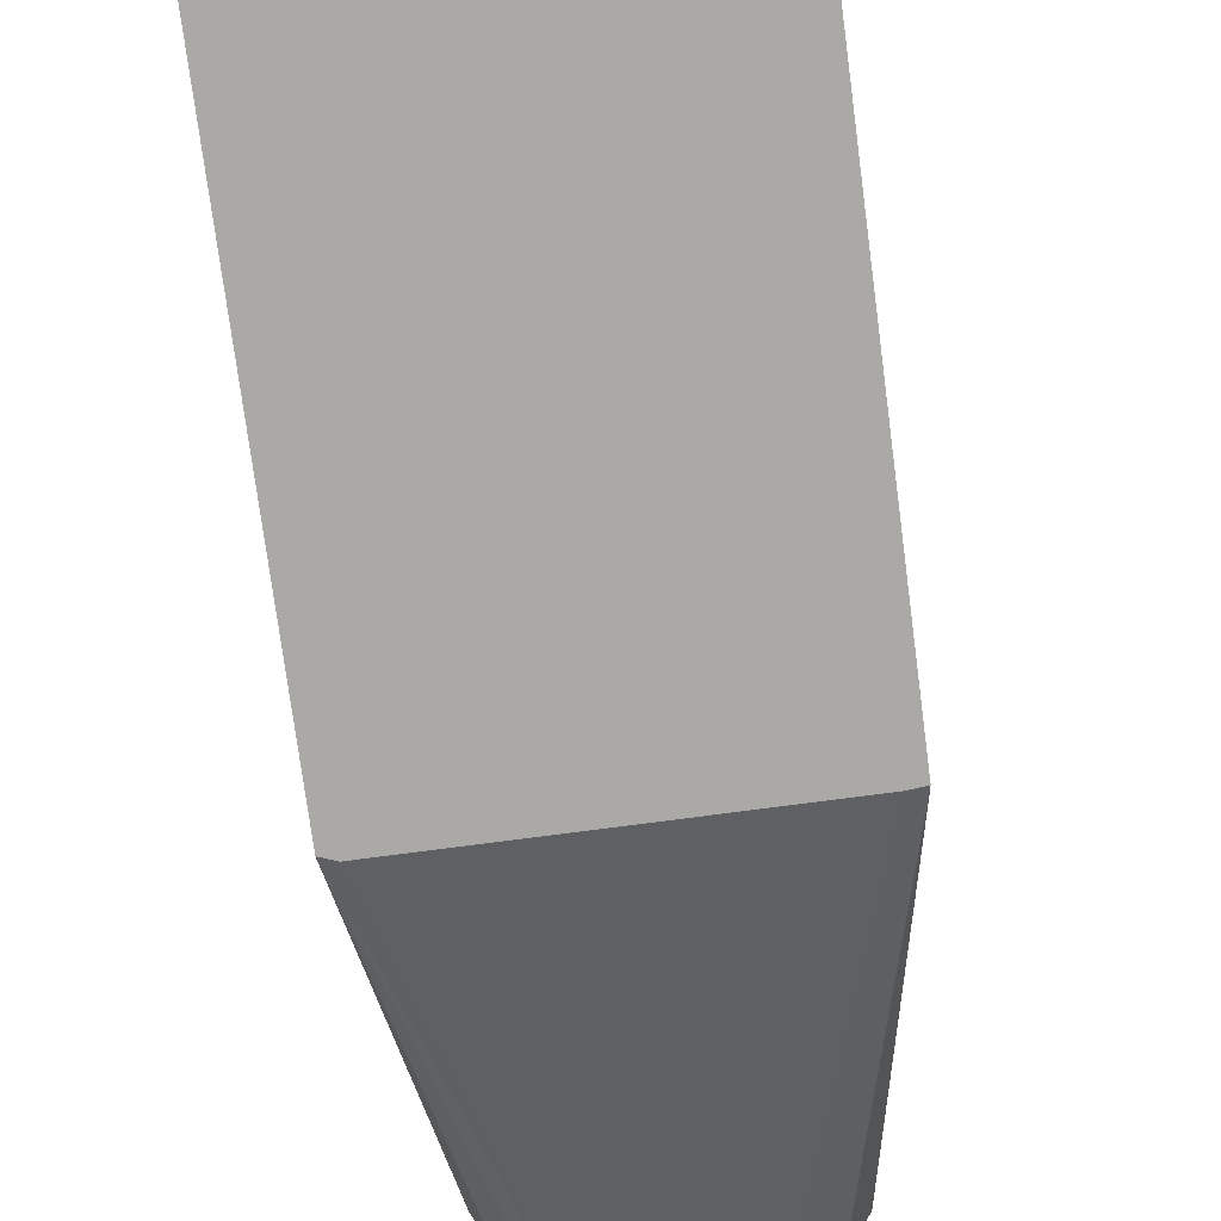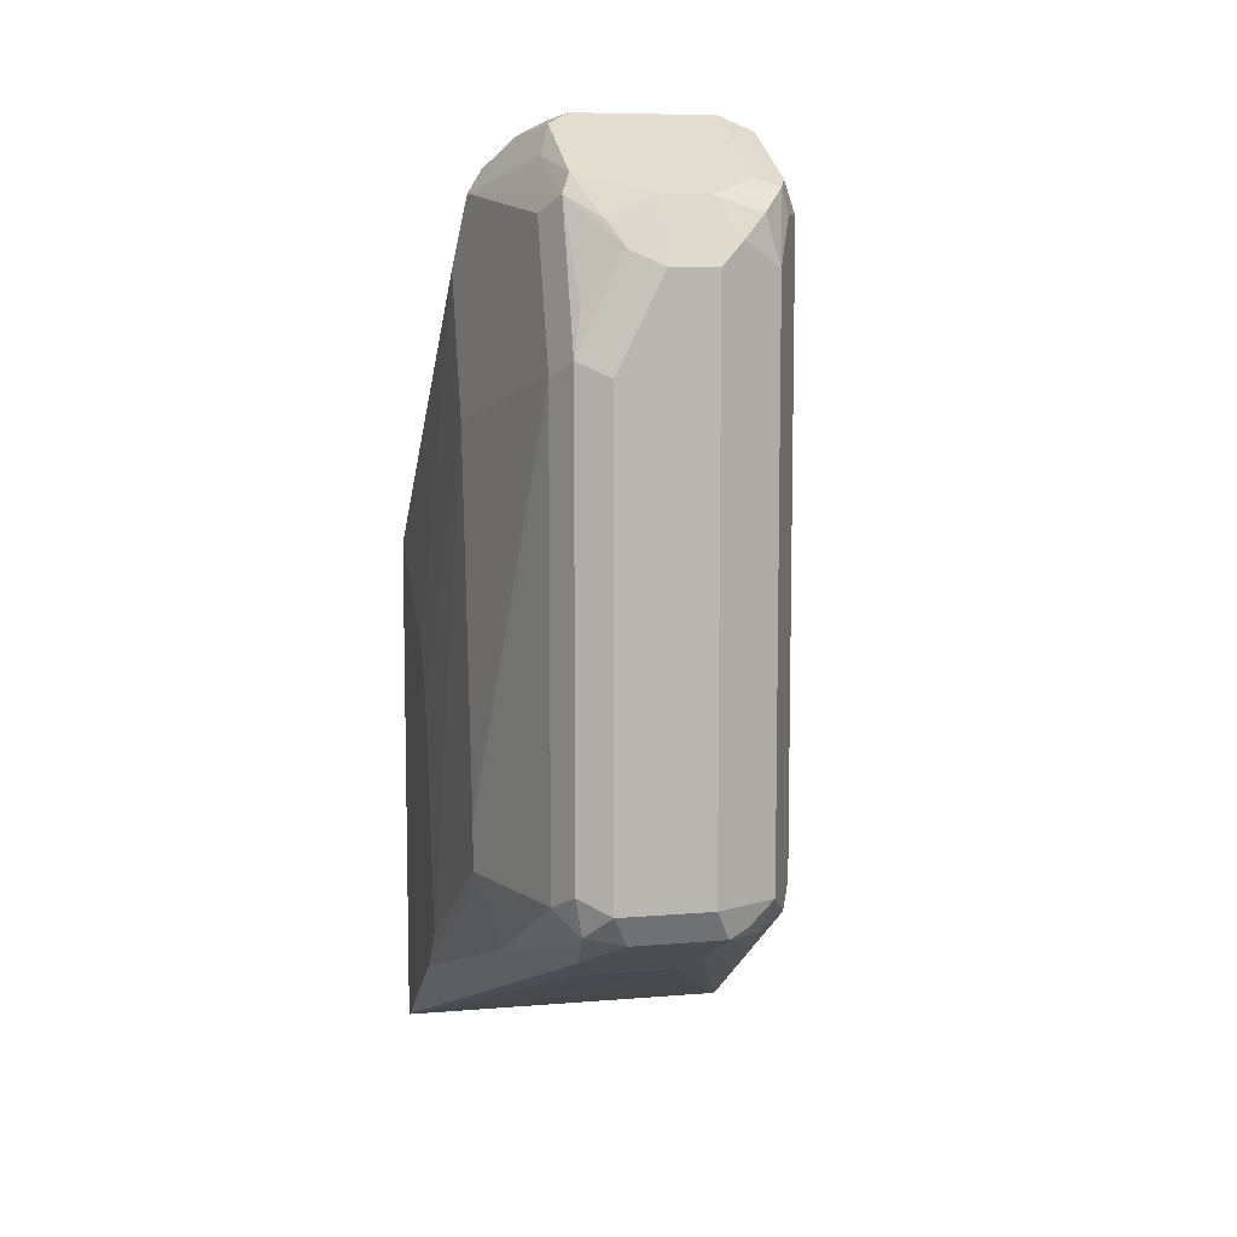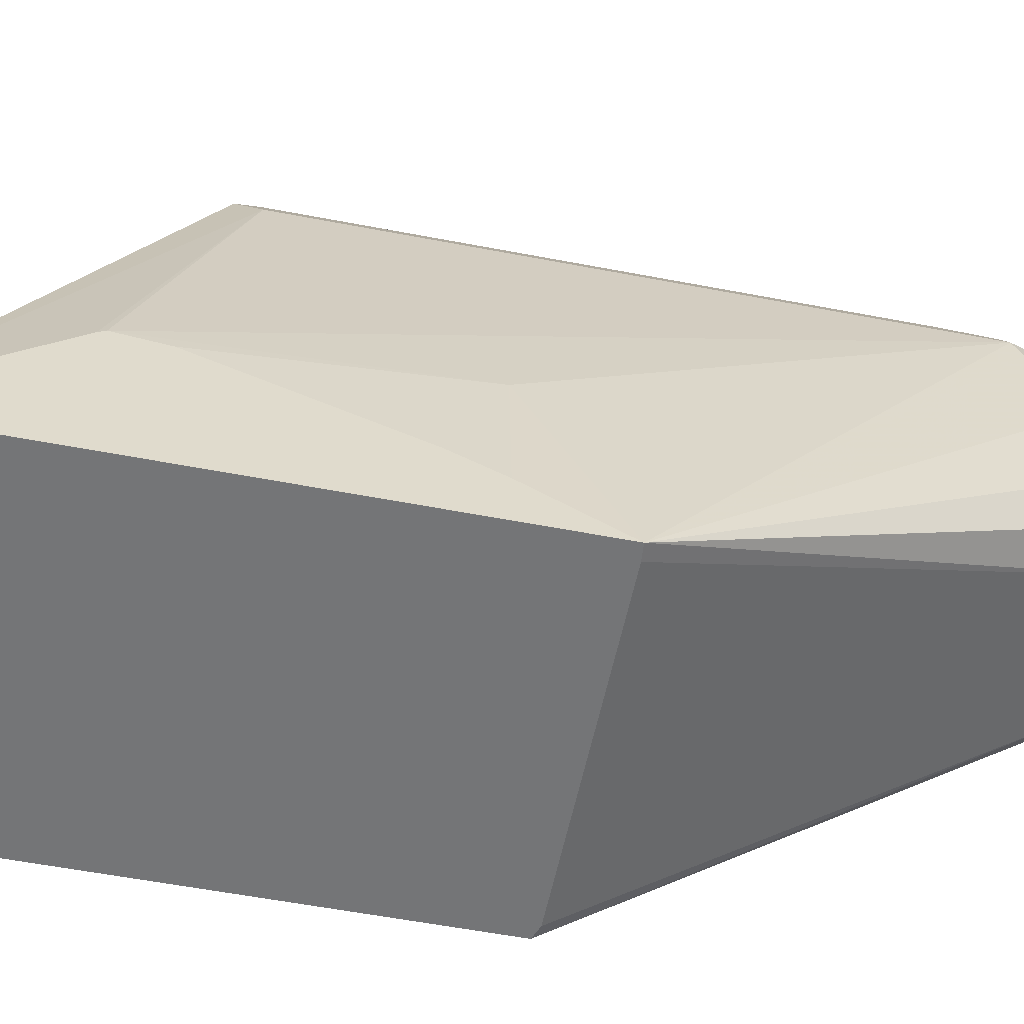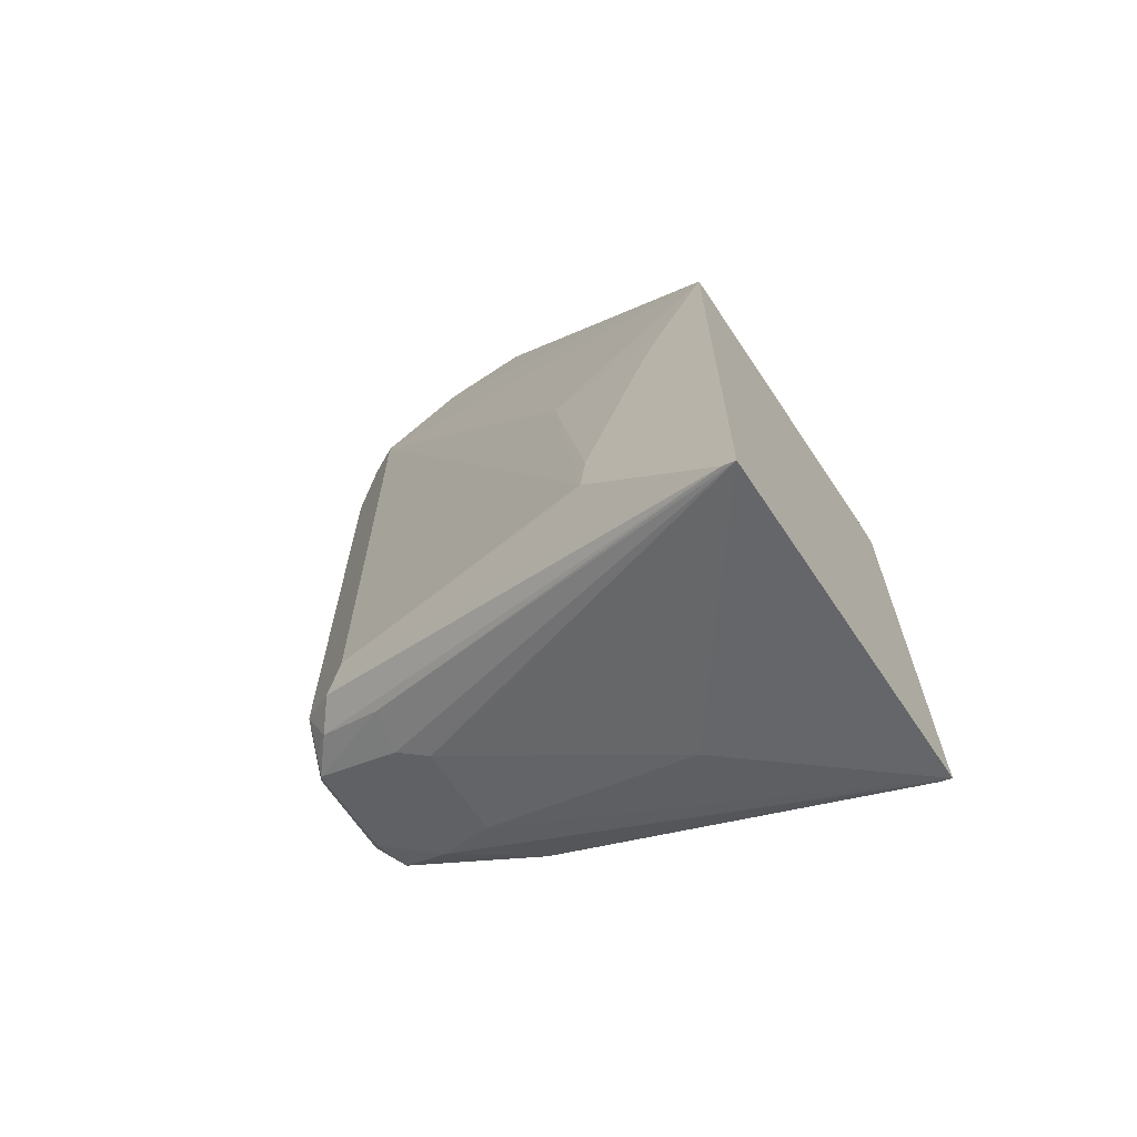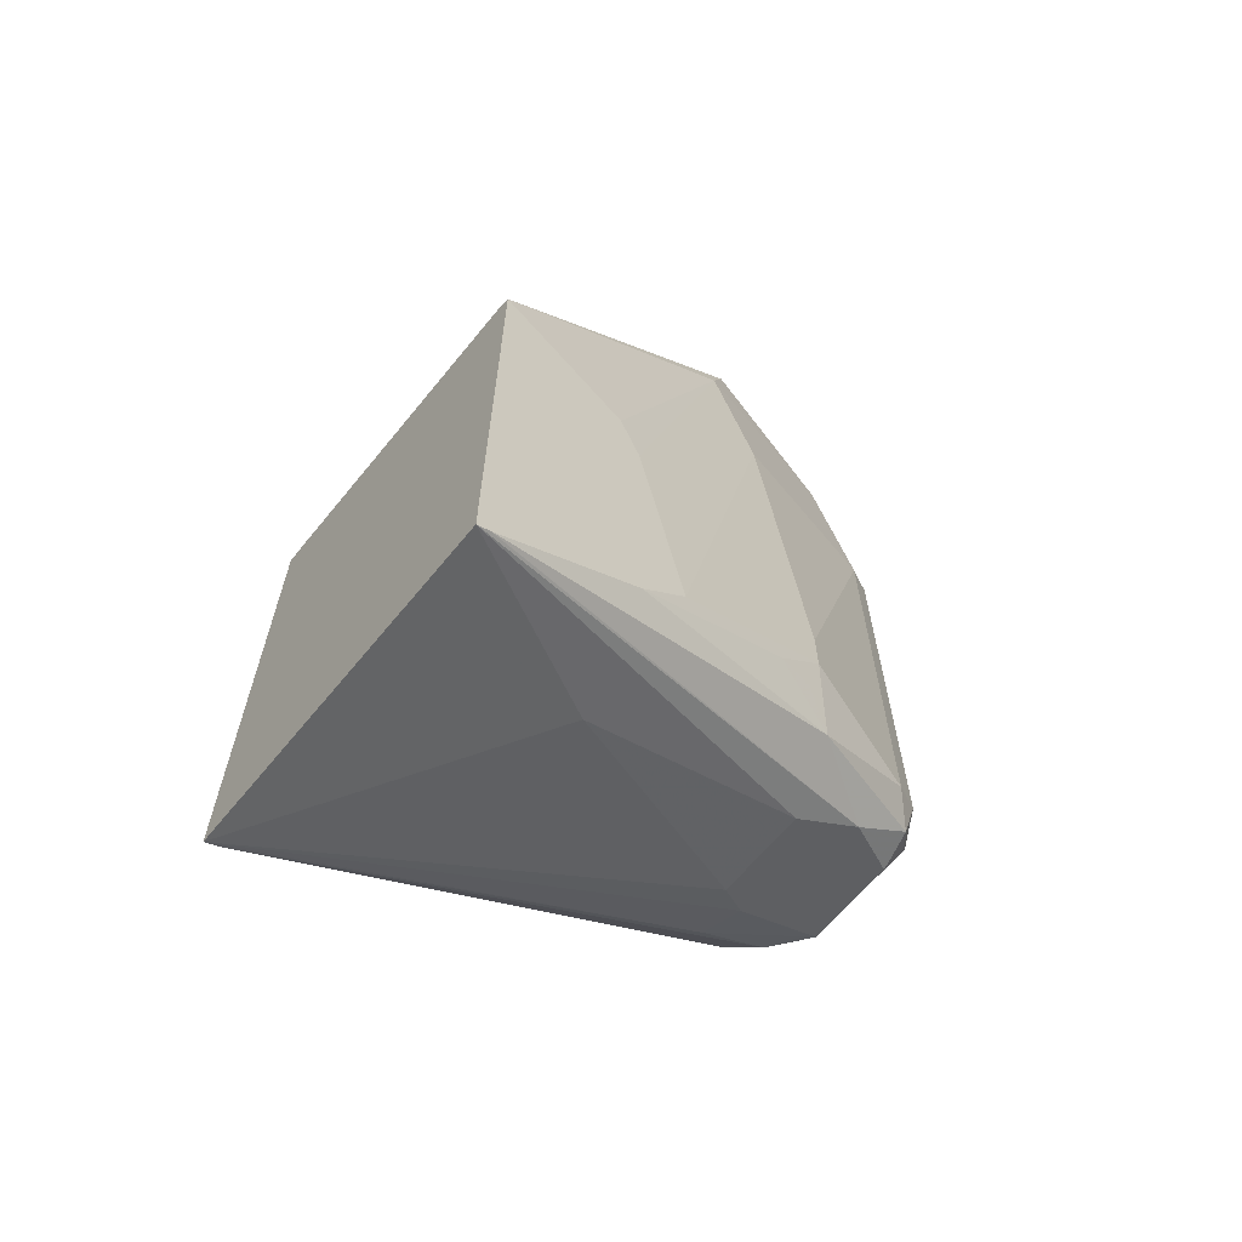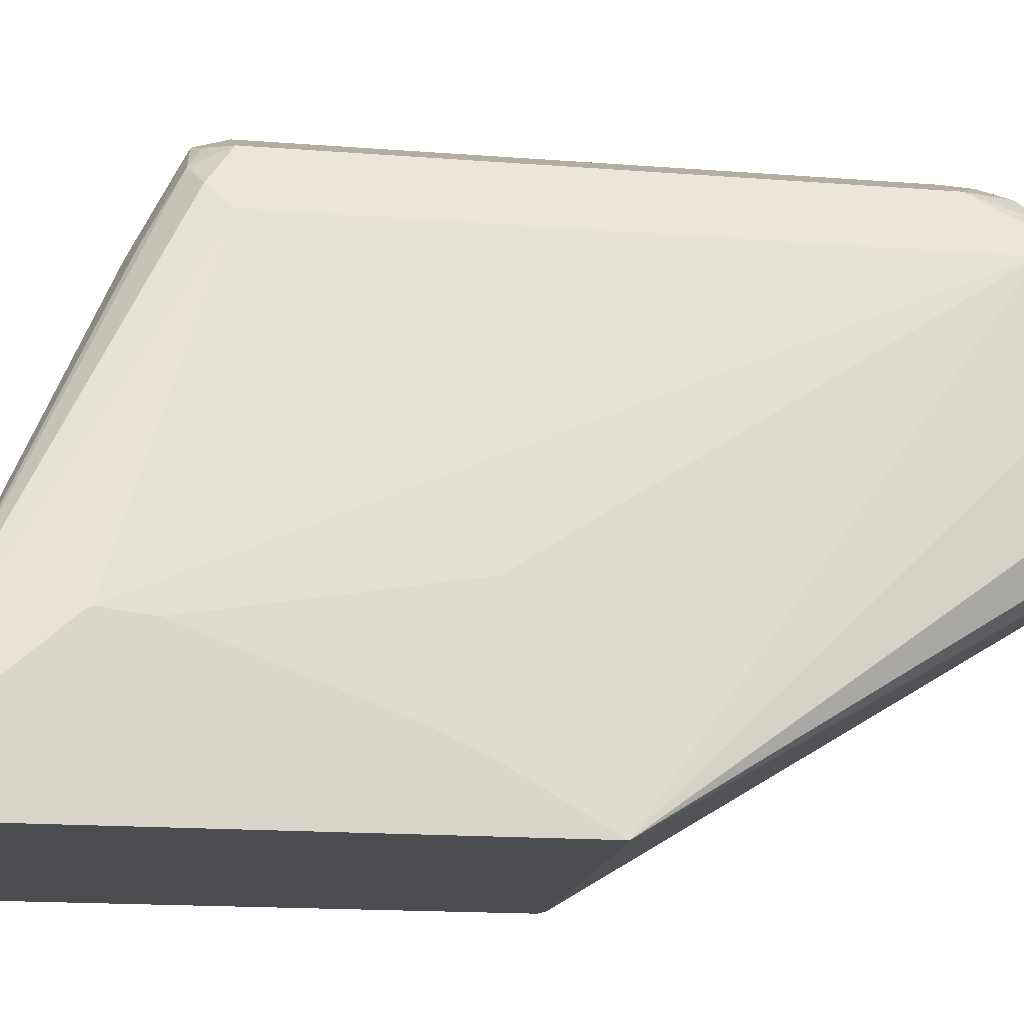
<metadata>
{"format":"obj","ext":"obj","renderer":"f3d","projection":"perspective","resolution":1024,"background":"white","views":[{"elev":-75.5,"azim":-172.5,"up":"+Y"},{"elev":8.2,"azim":167.1,"up":"+Z"},{"elev":-56.5,"azim":-101.4,"up":"+Y"},{"elev":-66.7,"azim":-56.2,"up":"+Z"},{"elev":-64.0,"azim":50.8,"up":"+Z"},{"elev":-16.0,"azim":-99.3,"up":"+Y"}]}
</metadata>
<code>
v -0.1008 0.5879 -0.2016
v -0.08961 0.5824 -0.196
v -0.0924 0.5796 -0.21
v -0.1064 0.5824 -0.2128
v -0.1344 0.5879 -0.2016
v -0.1008 0.5879 -0.03362
v -0.084 0.5712 -0.2016
v -0.08961 0.5824 -0.02803
v -0.07561 0.5292 -0.2268
v -0.0952 0.5599 -0.224
v -0.14 0.5824 -0.2128
v -0.1456 0.5824 -0.2016
v -0.1344 0.5879 -1.333e-05
v -0.1176 0.5879 -1.333e-05
v -0.1064 0.5824 0.005577
v -0.0672 0.5208 -0.2016
v -0.084 0.5712 -0.03362
v -0.0924 0.5796 -0.01261
v -0.08961 0.5656 0.02238
v -0.084 0.5544 0.01679
v -0.0672 0.504 -0.2184
v -0.06241 0.444 -0.2568
v -0.06241 0.392 -0.2912
v -0.07 0.518 -0.2156
v -0.06241 0.3912 -0.2916
v -0.06241 0.3871 -0.2936
v -0.1008 0.5376 -0.2352
v -0.1064 0.5488 -0.2296
v -0.1288 0.5599 -0.224
v -0.14 0.5488 -0.2296
v -0.1554 0.5459 -0.2268
v -0.1533 0.5712 -0.2142
v -0.147 0.5796 -0.21
v -0.1568 0.5768 -0.2016
v -0.1456 0.5824 -1.333e-05
v -0.1428 0.5838 0.008372
v -0.1176 0.5824 0.01117
v -0.1176 0.5768 0.02238
v -0.1092 0.5796 0.01258
v -0.1008 0.5754 0.01467
v -0.0672 0.5208 -0.1848
v -0.06241 0.4608 -0.24
v -0.0672 0.4872 -1.333e-05
v -0.0672 0.504 -0.05042
v -0.0924 0.5628 0.02938
v -0.0882 0.5376 0.03568
v -0.0714 0.4956 0.02517
v -0.1881 0.3871 -0.2936
v -0.1008 0.4536 -0.2688
v -0.06241 0.3871 -0.1041
v -0.1344 0.5376 -0.2352
v -0.1881 0.392 -0.2912
v -0.1638 0.5628 -0.21
v -0.1568 0.5768 -1.333e-05
v -0.1512 0.5774 0.01679
v -0.1344 0.5768 0.02238
v -0.1344 0.5824 0.01117
v -0.1008 0.5544 0.03359
v -0.06241 0.444 -0.156
v -0.06241 0.4356 -0.1368
v -0.06241 0.4363 -0.1373
v -0.0924 0.5292 0.04619
v -0.08961 0.5208 0.04477
v -0.0777 0.4872 0.03359
v -0.1881 0.3871 -0.1028
v -0.0882 0.4788 0.04198
v -0.0952 0.476 0.04477
v -0.0672 0.3871 -0.1022
v -0.1881 0.4392 -0.2376
v -0.168 0.5544 -0.2016
v -0.168 0.5544 0.01679
v -0.1624 0.5656 0.01679
v -0.1596 0.5669 0.02517
v -0.1512 0.5656 0.02797
v -0.1512 0.5544 0.03359
v -0.1512 0.5208 0.05036
v -0.1008 0.5208 0.05036
v -0.1008 0.4872 0.05036
v -0.08961 0.4872 0.04477
v -0.1826 0.3871 -0.1022
v -0.1456 0.476 0.04477
v -0.1596 0.4788 0.04198
v -0.168 0.4872 0.03359
v -0.168 0.5208 0.03359
v -0.1848 0.4536 -0.1344
v -0.1881 0.4052 -0.1344
v -0.1881 0.4408 -0.2352
v -0.1624 0.5264 0.04477
v -0.1624 0.5599 0.02797
v -0.1596 0.5334 0.04198
v -0.1512 0.4872 0.05036
v -0.1624 0.4928 0.04477
v -0.1881 0.4388 -0.2184
v -0.1881 0.4134 -0.1512
f 47 64 50
f 48 51 49
f 48 65 86
f 48 86 94
f 48 94 93
f 48 93 87
f 48 87 69
f 48 69 52
f 55 73 56
f 50 66 67
f 50 67 68
f 52 69 70
f 52 70 53
f 53 70 71
f 53 71 54
f 54 71 72
f 54 72 73
f 54 73 55
f 50 64 66
f 47 63 64
f 41 44 42
f 46 62 47
f 56 73 74
f 35 54 36
f 36 55 56
f 36 56 57
f 36 54 55
f 37 57 56
f 37 56 38
f 38 56 75
f 38 75 58
f 47 62 63
f 38 58 45
f 38 40 39
f 42 44 59
f 43 47 50
f 43 50 60
f 43 60 61
f 43 61 59
f 43 59 44
f 45 58 62
f 45 62 46
f 38 45 40
f 56 74 75
f 71 84 88
f 62 75 76
f 73 89 88
f 73 88 90
f 73 90 75
f 73 75 74
f 75 90 76
f 76 88 92
f 76 92 91
f 76 91 78
f 76 78 77
f 76 90 88
f 81 91 82
f 82 91 92
f 82 92 83
f 83 92 88
f 83 88 84
f 85 87 93
f 85 93 94
f 85 94 86
f 34 53 54
f 71 87 85
f 71 73 72
f 71 89 73
f 71 88 89
f 62 76 77
f 62 77 78
f 62 78 79
f 62 79 63
f 63 79 64
f 64 79 66
f 65 80 81
f 65 81 82
f 65 82 83
f 58 75 62
f 65 83 84
f 65 71 85
f 65 85 86
f 66 79 67
f 67 78 91
f 67 91 81
f 67 81 80
f 67 80 68
f 69 87 70
f 70 87 71
f 65 84 71
f 32 52 53
f 67 79 78
f 32 53 34
f 8 15 18
f 8 18 19
f 8 19 20
f 8 20 17
f 32 34 33
f 9 21 22
f 9 22 23
f 9 23 10
f 9 16 24
f 9 24 21
f 10 23 25
f 10 25 26
f 10 26 27
f 10 27 28
f 10 28 30
f 10 30 29
f 11 29 30
f 11 30 31
f 11 31 32
f 7 41 16
f 7 17 41
f 7 16 9
f 6 15 8
f 1 2 3
f 1 3 4
f 1 4 11
f 1 11 5
f 1 5 13
f 1 13 14
f 1 14 6
f 1 6 8
f 1 8 2
f 11 32 33
f 2 7 3
f 2 17 7
f 3 7 9
f 3 9 10
f 3 10 4
f 4 10 29
f 4 29 11
f 5 11 12
f 5 12 35
f 5 35 13
f 2 8 17
f 11 33 34
f 6 14 15
f 12 34 54
f 22 59 61
f 22 61 60
f 22 60 50
f 22 50 26
f 22 26 25
f 22 25 23
f 26 48 49
f 26 49 27
f 26 68 80
f 26 80 65
f 26 65 48
f 27 51 30
f 27 30 28
f 27 49 51
f 30 51 48
f 30 48 31
f 31 48 52
f 31 52 32
f 11 34 12
f 22 42 59
f 20 47 43
f 26 50 68
f 19 46 47
f 12 54 35
f 19 47 20
f 13 35 36
f 13 36 57
f 13 57 37
f 13 37 14
f 14 37 15
f 15 38 39
f 15 39 40
f 15 40 19
f 15 19 18
f 15 37 38
f 16 41 42
f 16 42 22
f 16 22 21
f 16 21 24
f 17 20 43
f 17 43 44
f 17 44 41
f 19 40 45
f 19 45 46

</code>
